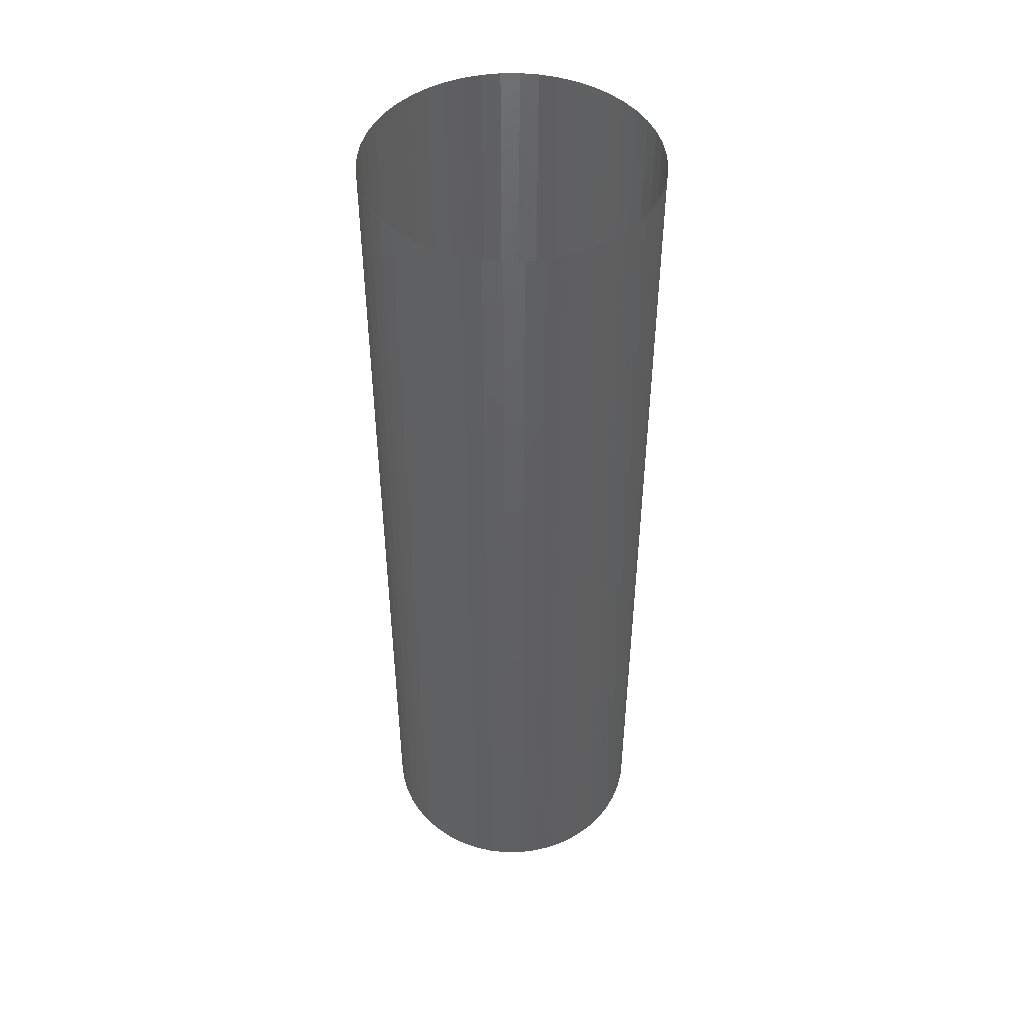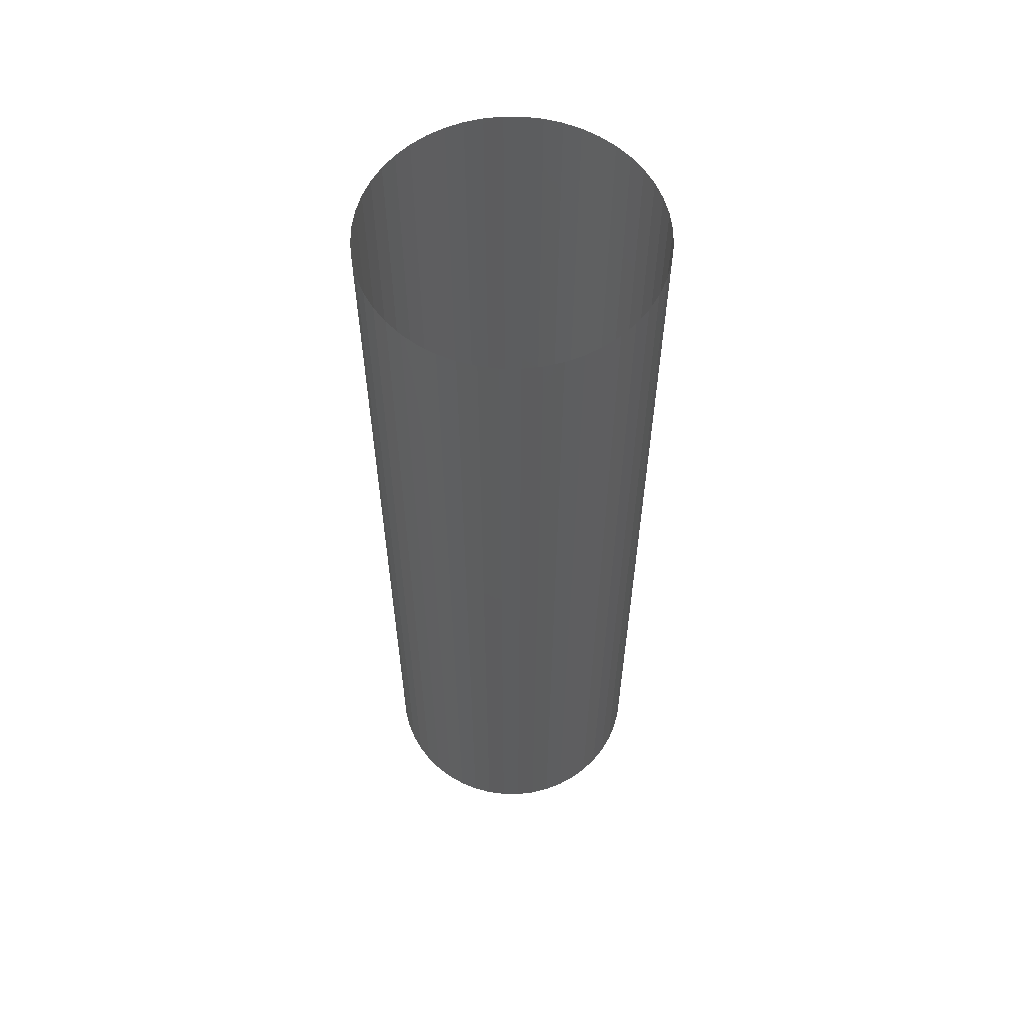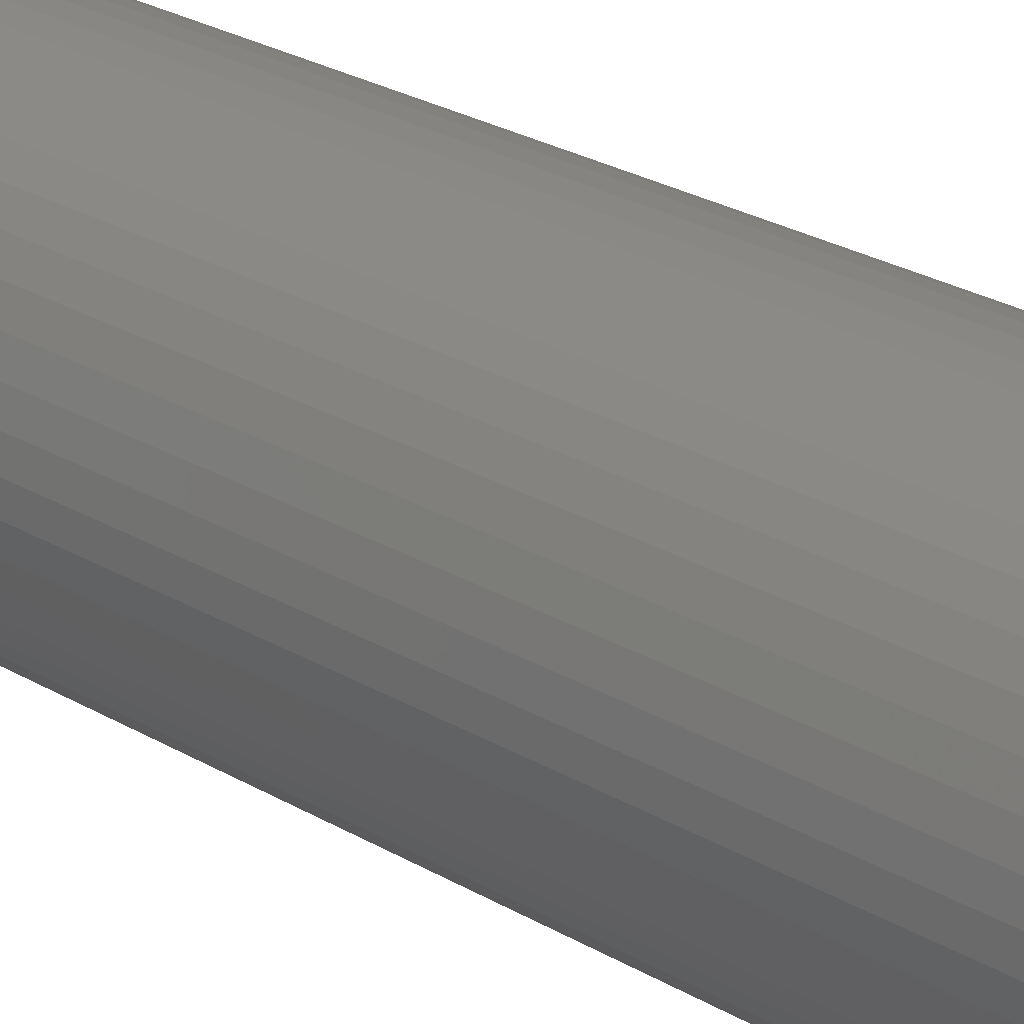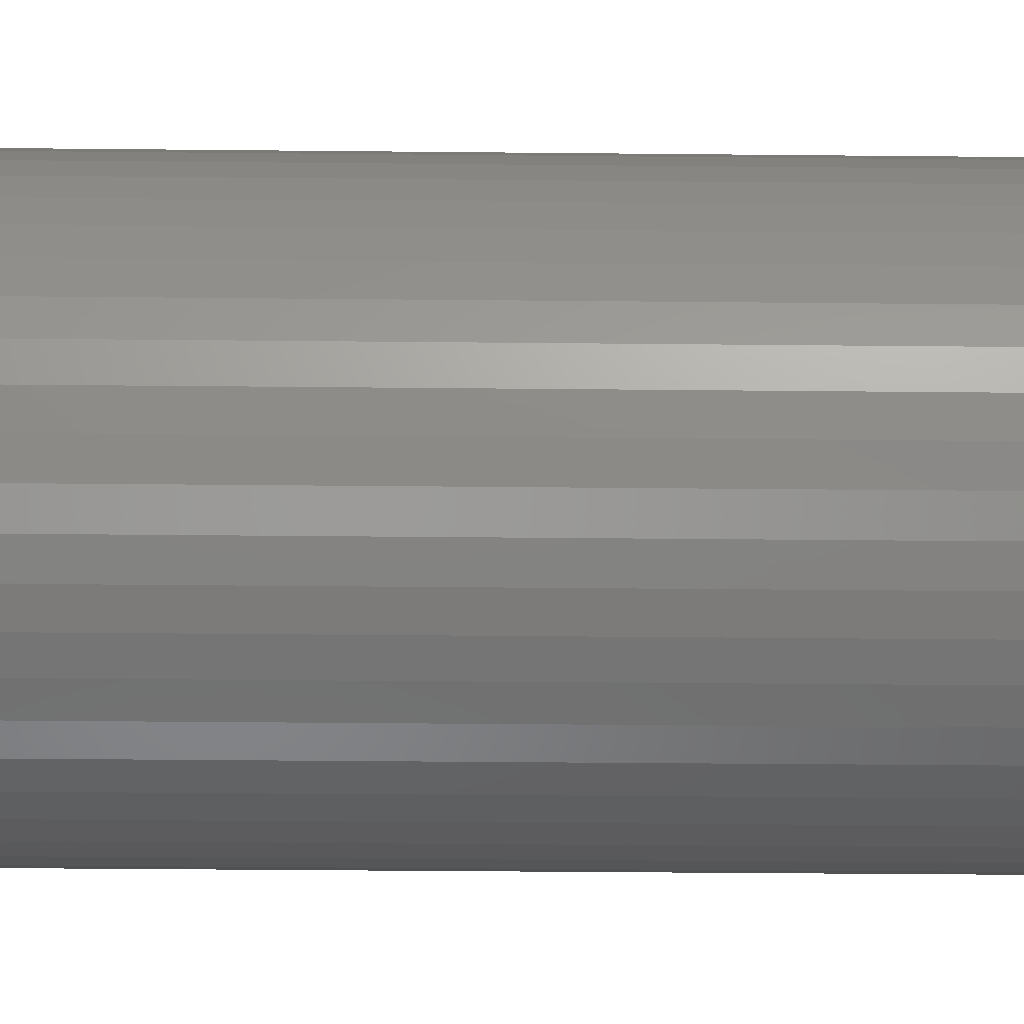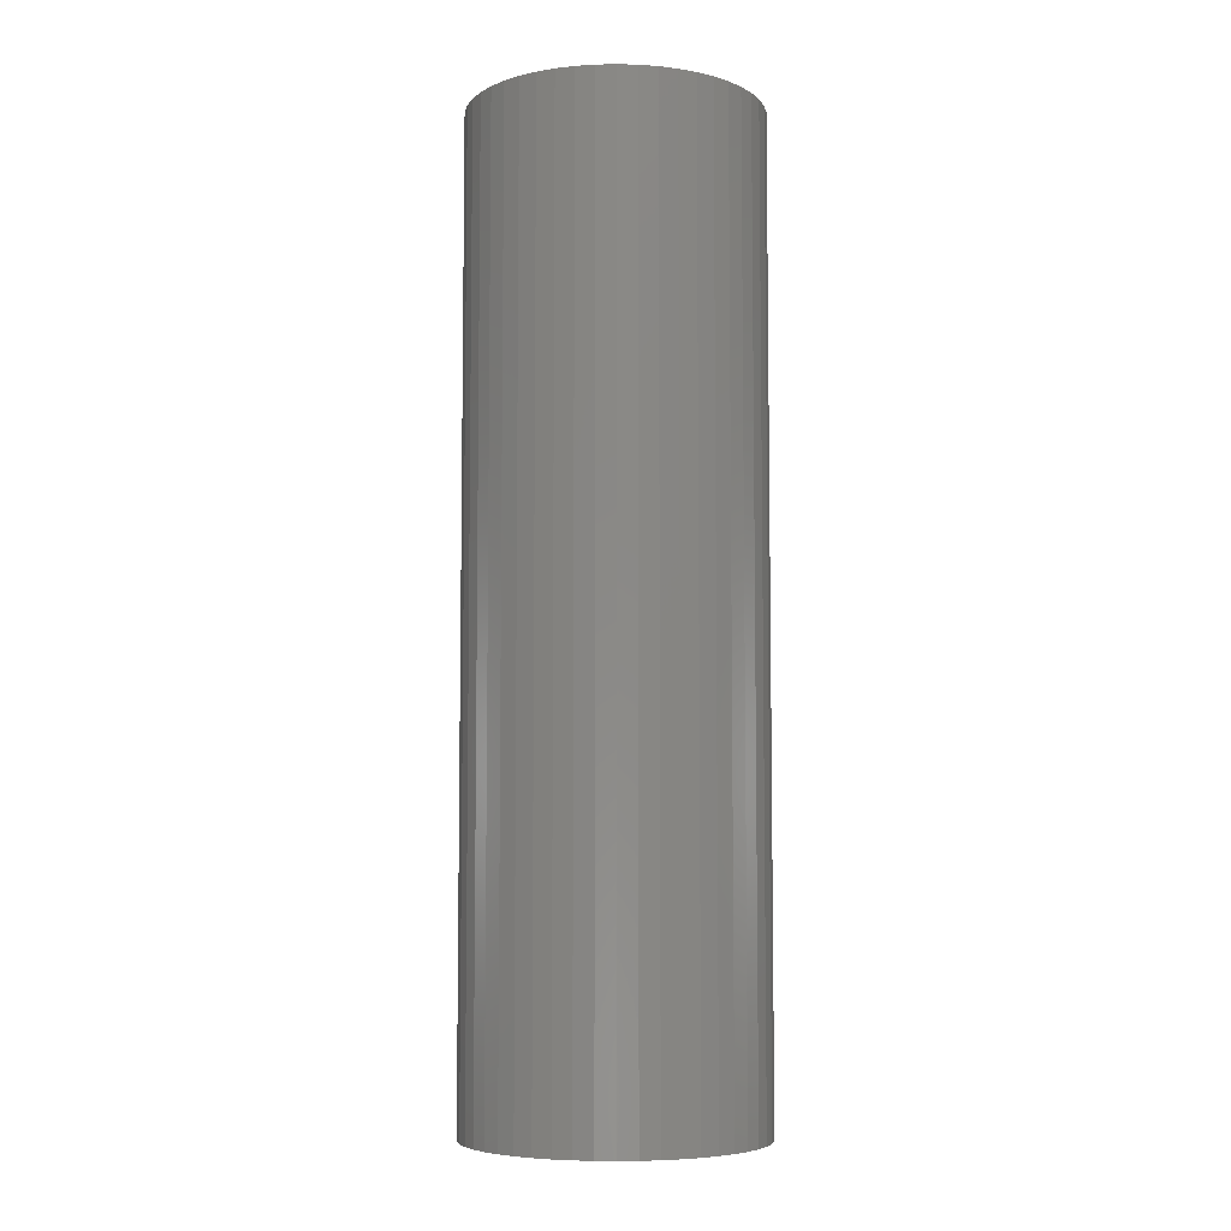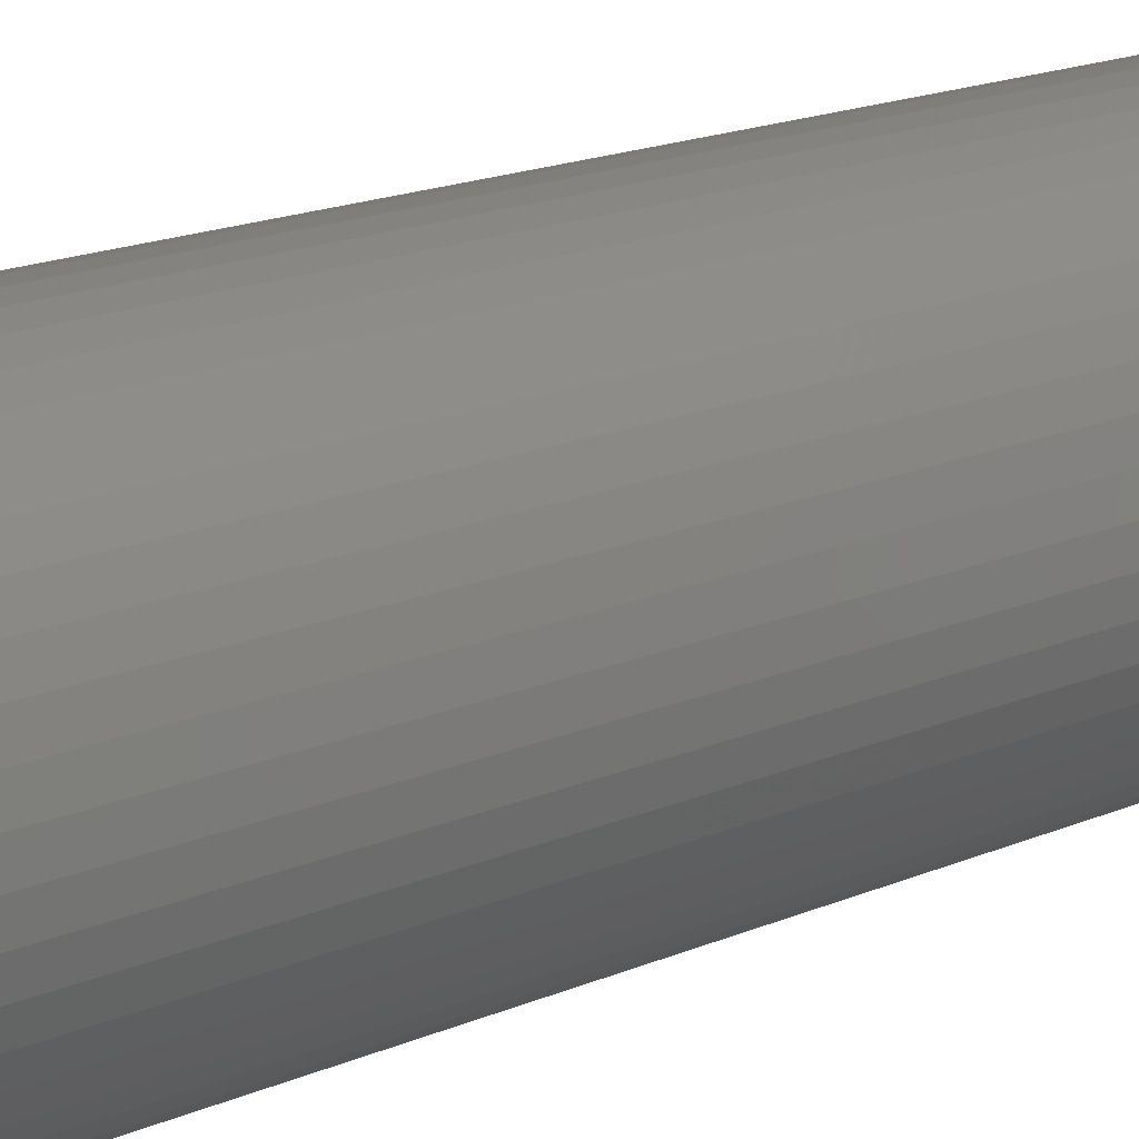
<metadata>
{"format":"stl","ext":"stl","renderer":"f3d","projection":"perspective","resolution":1024,"background":"white","views":[{"elev":47.4,"azim":48.0,"up":"+Z"},{"elev":59.1,"azim":-123.2,"up":"+Z"},{"elev":26.7,"azim":132.5,"up":"+Y"},{"elev":-26.2,"azim":89.0,"up":"+Y"},{"elev":-6.3,"azim":-127.9,"up":"+Z"},{"elev":15.6,"azim":-133.7,"up":"+Y"}]}
</metadata>
<code>
# stl→obj: 243 verts, 374 faces
v -0.9184 10.22 0
v -2.217 8.918 0
v -2.078 9.2 0
v -1.2 10.08 0
v -1.904 9.461 0
v -1.461 9.904 0
v -1.697 9.697 0
v 2.217 8.918 0
v 0.9184 10.22 0
v 1.2 10.08 0
v 2.079 9.2 0
v 1.461 9.904 0
v 1.904 9.461 0
v 1.697 9.697 0
v 0.9184 5.783 0
v 2.217 7.082 0
v 2.078 6.8 0
v 1.2 5.921 0
v 1.904 6.539 0
v 1.461 6.096 0
v 1.697 6.303 0
v -2.217 7.082 0
v -0.9184 5.783 0
v -1.2 5.922 0
v -2.079 6.8 0
v -1.461 6.096 0
v -1.904 6.539 0
v -1.697 6.303 0
v -1 9 0
v -1.6 8.8 0
v -2.241 8.8 0
v -0.8 9.6 0
v -0.8 10.24 0
v 1 9 0
v 0.8 9.6 0
v 0.8 10.24 0
v 2.241 8.8 0
v 1.6 8.8 0
v 1.6 7.2 0
v 2.241 7.2 0
v 1 7 0
v 0.8 5.759 0
v 0.8 6.4 0
v -1 7 0
v -0.8 5.759 0
v -0.8 6.4 0
v -1.6 7.2 0
v -2.241 7.2 0
v -0.9184 5.783 8
v -2.217 7.082 8
v -2.078 6.8 8
v -1.2 5.921 8
v -1.904 6.539 8
v -1.461 6.096 8
v -1.697 6.303 8
v 2.217 7.082 8
v 0.9184 5.783 8
v 1.2 5.922 8
v 2.079 6.8 8
v 1.461 6.096 8
v 1.904 6.539 8
v 1.697 6.303 8
v 0.9184 10.22 8
v 2.217 8.918 8
v 2.078 9.2 8
v 1.2 10.08 8
v 1.904 9.461 8
v 1.461 9.904 8
v 1.697 9.697 8
v -2.217 8.918 8
v -0.9184 10.22 8
v -1.2 10.08 8
v -2.079 9.2 8
v -1.461 9.904 8
v -1.904 9.461 8
v -1.697 9.697 8
v -1 7 8
v -1.6 7.2 8
v -2.241 7.2 8
v -0.8 6.4 8
v -0.8 5.759 8
v 1 7 8
v 0.8 6.4 8
v 0.8 5.759 8
v 2.241 7.2 8
v 1.6 7.2 8
v 1.6 8.8 8
v 2.241 8.8 8
v 1 9 8
v 0.8 10.24 8
v 0.8 9.6 8
v -1 9 8
v -0.8 10.24 8
v -0.8 9.6 8
v -1.6 8.8 8
v -2.241 8.8 8
v -2.4 8 8
v -2.4 8 0
v 0 10.4 0
v 0 10.4 8
v 2.4 8 0
v 2.4 8 8
v 0 5.6 0
v 0 5.6 8
v -2.379 8.313 0
v -2.318 8.621 0
v -0.6211 10.32 0
v -0.3132 10.38 0
v -0.9185 10.22 0
v 0.3132 10.38 0
v 0.6211 10.32 0
v 0.9185 10.22 0
v 2.318 8.621 0
v 2.379 8.313 0
v 2.379 7.687 0
v 2.318 7.379 0
v 0.6211 5.682 0
v 0.3132 5.621 0
v 0.9185 5.783 0
v -0.3132 5.621 0
v -0.6211 5.682 0
v -0.9185 5.783 0
v -2.318 7.379 0
v -2.379 7.687 0
v -2.318 8.621 8
v -2.379 8.313 8
v -0.3132 10.38 8
v -0.6211 10.32 8
v -0.9185 10.22 8
v 0.6211 10.32 8
v 0.3132 10.38 8
v 0.9185 10.22 8
v 2.379 8.313 8
v 2.318 8.621 8
v 2.318 7.379 8
v 2.379 7.687 8
v 0.3132 5.621 8
v 0.6211 5.682 8
v 0.9185 5.783 8
v -0.6211 5.682 8
v -0.3132 5.621 8
v -0.9185 5.783 8
v -2.379 7.687 8
v -2.318 7.379 8
v -3.2 8 0
v -3.172 8.418 0
v -3.091 8.828 0
v -2.957 9.225 0
v -2.771 9.6 0
v -2.539 9.948 0
v -2.263 10.26 0
v -1.948 10.54 0
v -1.6 10.77 0
v -1.225 10.96 0
v -0.8282 11.09 0
v -0.4176 11.17 0
v 0 11.2 0
v 0.4176 11.17 0
v 0.8282 11.09 0
v 1.225 10.96 0
v 1.6 10.77 0
v 1.948 10.54 0
v 2.263 10.26 0
v 2.539 9.948 0
v 2.771 9.6 0
v 2.078 9.2 0
v 2.957 9.225 0
v 3.091 8.828 0
v 3.172 8.418 0
v 3.2 8 0
v 3.172 7.582 0
v 3.091 7.172 0
v 2.957 6.775 0
v 2.771 6.4 0
v 2.539 6.052 0
v 2.263 5.737 0
v 1.948 5.461 0
v 1.6 5.229 0
v 1.2 5.922 0
v 1.225 5.043 0
v 0.8282 4.909 0
v 0.4176 4.827 0
v 0 4.8 0
v -0.4176 4.827 0
v -0.8282 4.909 0
v -1.225 5.043 0
v -1.6 5.229 0
v -1.948 5.461 0
v -2.263 5.737 0
v -2.539 6.052 0
v -2.771 6.4 0
v -2.078 6.8 0
v -2.957 6.775 0
v -3.091 7.172 0
v -3.172 7.582 0
v -3.2 8 21.2
v -3.172 8.418 21.2
v -3.091 8.828 21.2
v -2.957 9.225 21.2
v -2.771 9.6 21.2
v -2.539 9.948 21.2
v -2.263 10.26 21.2
v -1.948 10.54 21.2
v -1.6 10.77 21.2
v -1.225 10.96 21.2
v -0.8282 11.09 21.2
v -0.4176 11.17 21.2
v 0 11.2 21.2
v 0.4176 11.17 21.2
v 0.8282 11.09 21.2
v 1.225 10.96 21.2
v 1.6 10.77 21.2
v 1.948 10.54 21.2
v 2.263 10.26 21.2
v 2.539 9.948 21.2
v 2.771 9.6 21.2
v 2.957 9.225 21.2
v 3.091 8.828 21.2
v 3.172 8.418 21.2
v 3.2 8 21.2
v 3.172 7.582 21.2
v 3.091 7.172 21.2
v 2.957 6.775 21.2
v 2.771 6.4 21.2
v 2.539 6.052 21.2
v 2.263 5.737 21.2
v 1.948 5.461 21.2
v 1.6 5.229 21.2
v 1.225 5.043 21.2
v 0.8282 4.909 21.2
v 0.4176 4.827 21.2
v 0 4.8 21.2
v -0.4176 4.827 21.2
v -0.8282 4.909 21.2
v -1.225 5.043 21.2
v -1.6 5.229 21.2
v -1.948 5.461 21.2
v -2.263 5.737 21.2
v -2.539 6.052 21.2
v -2.771 6.4 21.2
v -2.957 6.775 21.2
v -3.091 7.172 21.2
v -3.172 7.582 21.2
f 1 2 3
f 3 4 1
f 4 3 5
f 5 6 4
f 6 5 7
f 8 9 10
f 10 11 8
f 11 10 12
f 12 13 11
f 13 12 14
f 15 16 17
f 17 18 15
f 18 17 19
f 19 20 18
f 20 19 21
f 22 23 24
f 24 25 22
f 25 24 26
f 26 27 25
f 27 26 28
f 2 1 29
f 29 30 31
f 31 2 29
f 32 29 1
f 1 33 32
f 34 9 8
f 34 35 36
f 36 9 34
f 37 38 34
f 34 8 37
f 39 40 16
f 16 41 39
f 16 15 41
f 15 42 43
f 43 41 15
f 23 22 44
f 45 23 44
f 44 46 45
f 47 44 22
f 22 48 47
f 49 50 51
f 51 52 49
f 52 51 53
f 53 54 52
f 54 53 55
f 56 57 58
f 58 59 56
f 59 58 60
f 60 61 59
f 61 60 62
f 63 64 65
f 65 66 63
f 66 65 67
f 67 68 66
f 68 67 69
f 70 71 72
f 72 73 70
f 73 72 74
f 74 75 73
f 75 74 76
f 50 49 77
f 77 78 79
f 79 50 77
f 80 77 49
f 49 81 80
f 82 57 56
f 82 83 84
f 84 57 82
f 85 86 82
f 82 56 85
f 87 88 64
f 64 89 87
f 64 63 89
f 63 90 91
f 91 89 63
f 71 70 92
f 93 71 92
f 92 94 93
f 95 92 70
f 70 96 95
f 97 98 31
f 31 96 97
f 95 96 31
f 31 30 95
f 95 30 29
f 29 92 95
f 92 29 32
f 32 94 92
f 94 32 33
f 33 93 94
f 33 99 100
f 100 93 33
f 100 99 36
f 36 90 100
f 91 90 36
f 36 35 91
f 91 35 34
f 34 89 91
f 89 34 38
f 38 87 89
f 87 38 37
f 37 88 87
f 88 37 101
f 101 102 88
f 102 101 40
f 40 85 102
f 85 40 39
f 39 86 85
f 86 39 41
f 41 82 86
f 82 41 43
f 43 83 82
f 83 43 42
f 42 84 83
f 42 103 104
f 104 84 42
f 104 103 45
f 45 81 104
f 81 45 46
f 46 80 81
f 80 46 44
f 44 77 80
f 77 44 47
f 47 78 77
f 78 47 48
f 48 79 78
f 79 48 98
f 98 97 79
f 98 105 106
f 106 2 98
f 99 107 108
f 107 99 109
f 99 110 111
f 111 112 99
f 101 113 114
f 113 101 8
f 101 115 116
f 116 16 101
f 103 117 118
f 117 103 119
f 103 120 121
f 121 122 103
f 98 123 124
f 123 98 22
f 97 125 126
f 125 97 70
f 100 127 128
f 128 129 100
f 100 130 131
f 130 100 132
f 102 133 134
f 134 64 102
f 102 135 136
f 135 102 56
f 104 137 138
f 138 139 104
f 104 140 141
f 140 104 142
f 97 143 144
f 144 50 97
f 96 79 97
f 96 95 78
f 78 79 96
f 92 77 78
f 78 95 92
f 93 100 90
f 91 94 93
f 93 90 91
f 89 92 94
f 94 91 89
f 88 102 85
f 86 87 88
f 88 85 86
f 89 87 86
f 86 82 89
f 84 104 81
f 80 83 84
f 84 81 80
f 82 83 80
f 80 77 82
f 82 77 92
f 92 89 82
f 145 146 105
f 105 98 145
f 146 147 106
f 106 105 146
f 147 148 2
f 2 106 147
f 148 149 3
f 3 2 148
f 149 150 5
f 5 3 149
f 150 151 7
f 7 5 150
f 151 152 6
f 6 7 151
f 152 153 4
f 4 6 152
f 153 154 109
f 109 4 153
f 154 155 107
f 107 109 154
f 155 156 108
f 108 107 155
f 156 157 99
f 99 108 156
f 157 158 110
f 110 99 157
f 158 159 111
f 111 110 158
f 159 160 112
f 112 111 159
f 160 161 10
f 10 112 160
f 161 162 12
f 12 10 161
f 162 163 14
f 14 12 162
f 163 164 13
f 13 14 163
f 164 165 166
f 166 13 164
f 165 167 8
f 8 166 165
f 167 168 113
f 113 8 167
f 168 169 114
f 114 113 168
f 169 170 101
f 101 114 169
f 170 171 115
f 115 101 170
f 171 172 116
f 116 115 171
f 172 173 16
f 16 116 172
f 173 174 17
f 17 16 173
f 174 175 19
f 19 17 174
f 175 176 21
f 21 19 175
f 176 177 20
f 20 21 176
f 177 178 179
f 179 20 177
f 178 180 119
f 119 179 178
f 180 181 117
f 117 119 180
f 181 182 118
f 118 117 181
f 182 183 103
f 103 118 182
f 183 184 120
f 120 103 183
f 184 185 121
f 121 120 184
f 185 186 122
f 122 121 185
f 186 187 24
f 24 122 186
f 187 188 26
f 26 24 187
f 188 189 28
f 28 26 188
f 189 190 27
f 27 28 189
f 190 191 192
f 192 27 190
f 191 193 22
f 22 192 191
f 193 194 123
f 123 22 193
f 194 195 124
f 124 123 194
f 195 145 98
f 98 124 195
f 146 145 196
f 196 197 146
f 147 146 197
f 197 198 147
f 148 147 198
f 198 199 148
f 149 148 199
f 199 200 149
f 150 149 200
f 200 201 150
f 151 150 201
f 201 202 151
f 152 151 202
f 202 203 152
f 153 152 203
f 203 204 153
f 154 153 204
f 204 205 154
f 155 154 205
f 205 206 155
f 156 155 206
f 206 207 156
f 157 156 207
f 207 208 157
f 158 157 208
f 208 209 158
f 159 158 209
f 209 210 159
f 160 159 210
f 210 211 160
f 161 160 211
f 211 212 161
f 162 161 212
f 212 213 162
f 163 162 213
f 213 214 163
f 164 163 214
f 214 215 164
f 165 164 215
f 215 216 165
f 167 165 216
f 216 217 167
f 168 167 217
f 217 218 168
f 169 168 218
f 218 219 169
f 170 169 219
f 219 220 170
f 171 170 220
f 220 221 171
f 172 171 221
f 221 222 172
f 173 172 222
f 222 223 173
f 174 173 223
f 223 224 174
f 175 174 224
f 224 225 175
f 176 175 225
f 225 226 176
f 177 176 226
f 226 227 177
f 178 177 227
f 227 228 178
f 180 178 228
f 228 229 180
f 181 180 229
f 229 230 181
f 182 181 230
f 230 231 182
f 183 182 231
f 231 232 183
f 184 183 232
f 232 233 184
f 185 184 233
f 233 234 185
f 186 185 234
f 234 235 186
f 187 186 235
f 235 236 187
f 188 187 236
f 236 237 188
f 189 188 237
f 237 238 189
f 190 189 238
f 238 239 190
f 191 190 239
f 239 240 191
f 193 191 240
f 240 241 193
f 194 193 241
f 241 242 194
f 195 194 242
f 242 243 195
f 145 195 243
f 243 196 145

</code>
